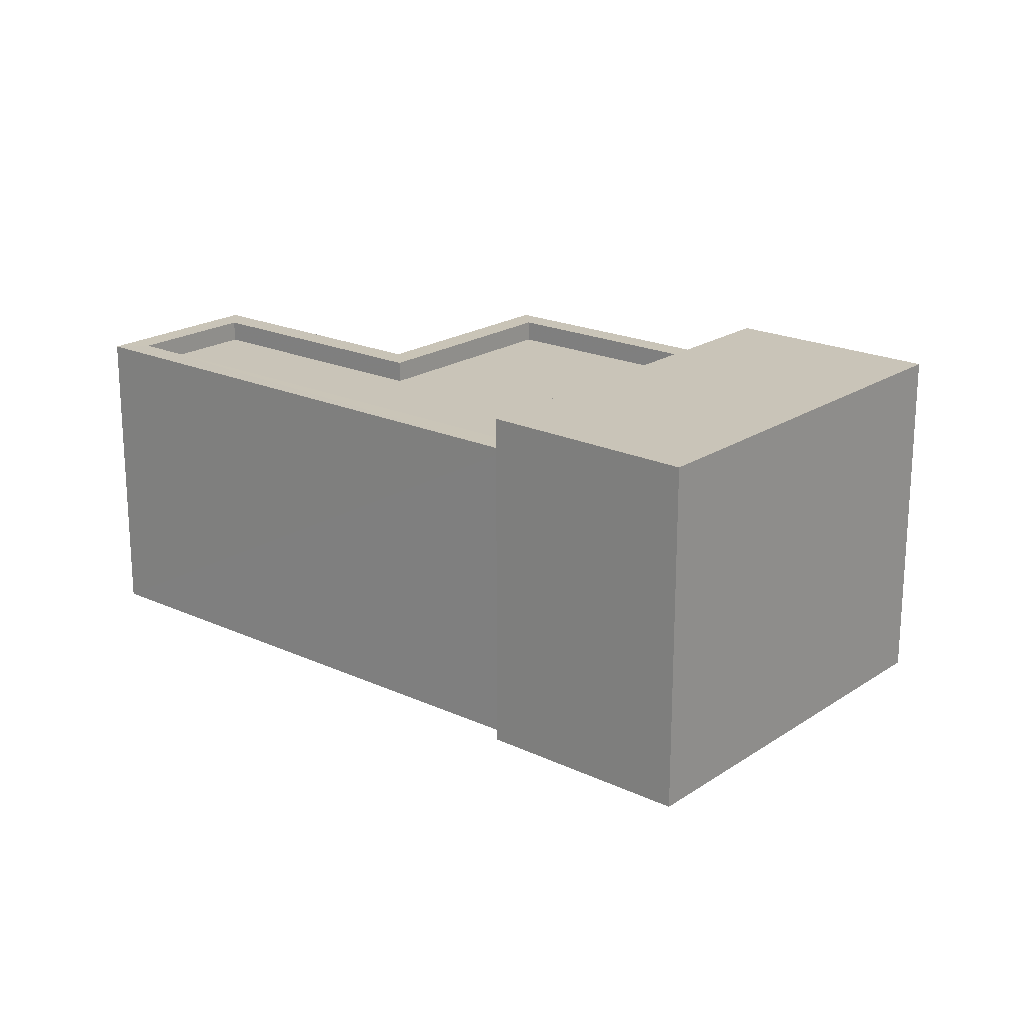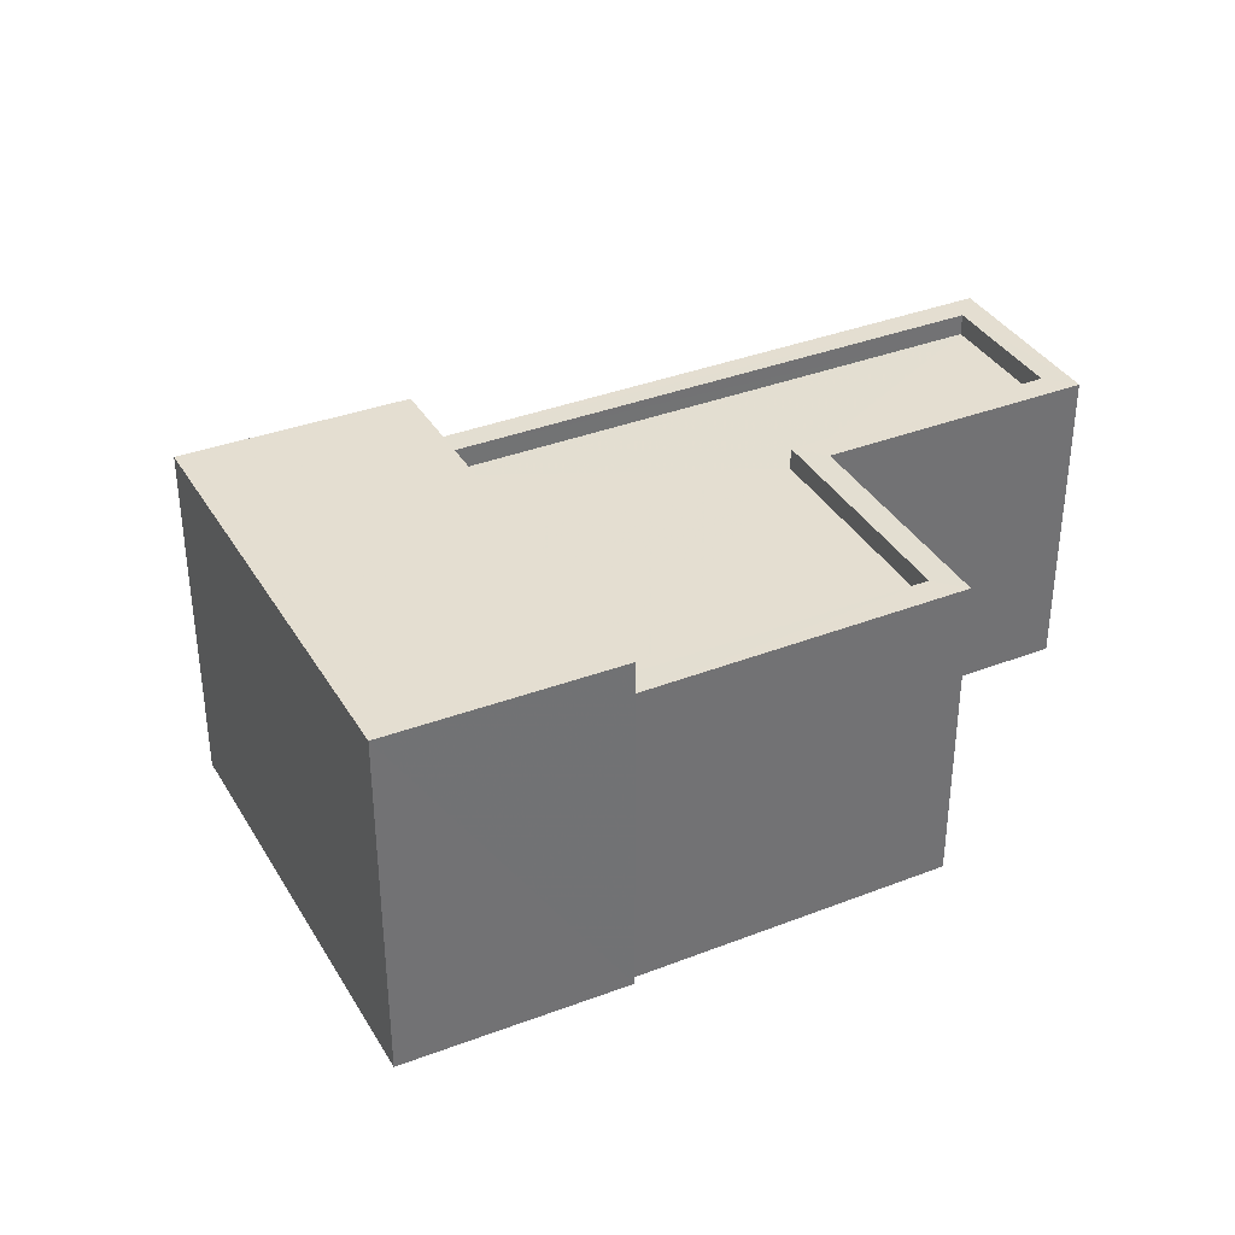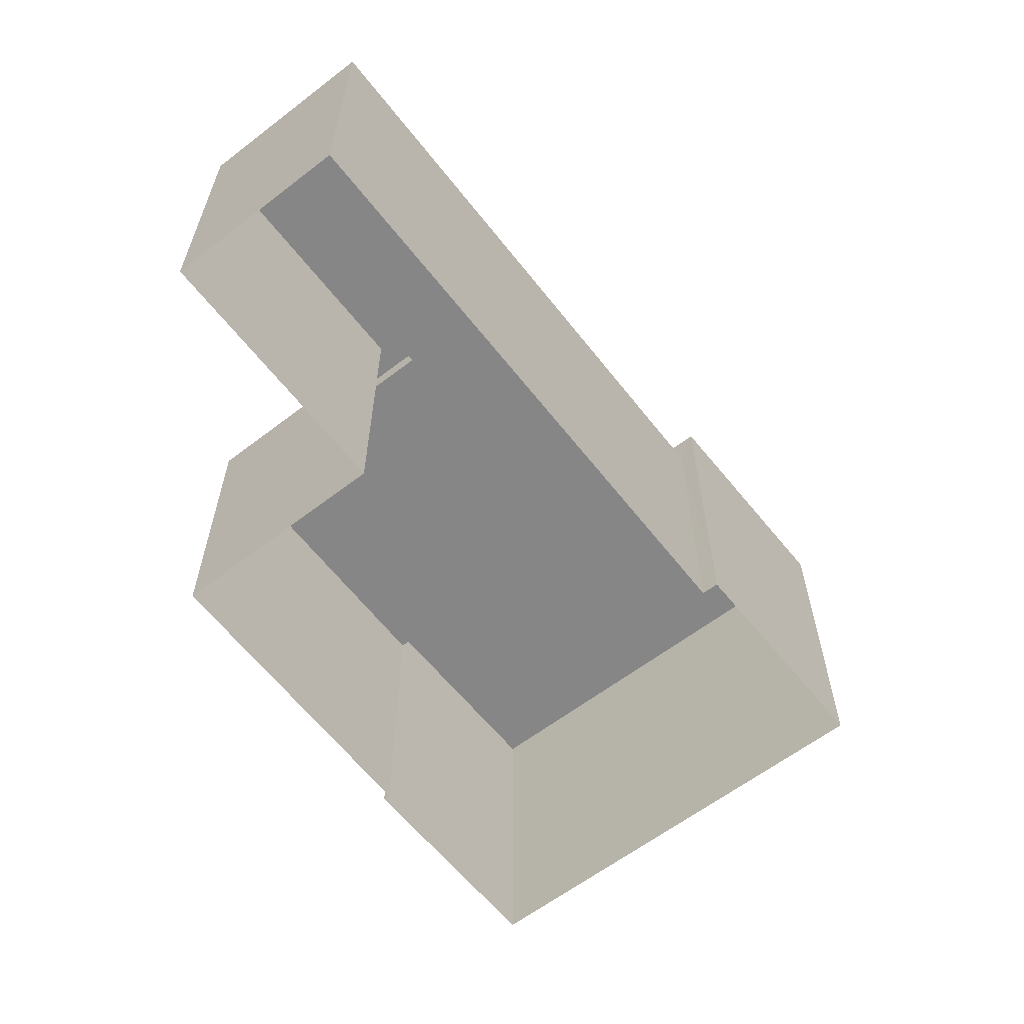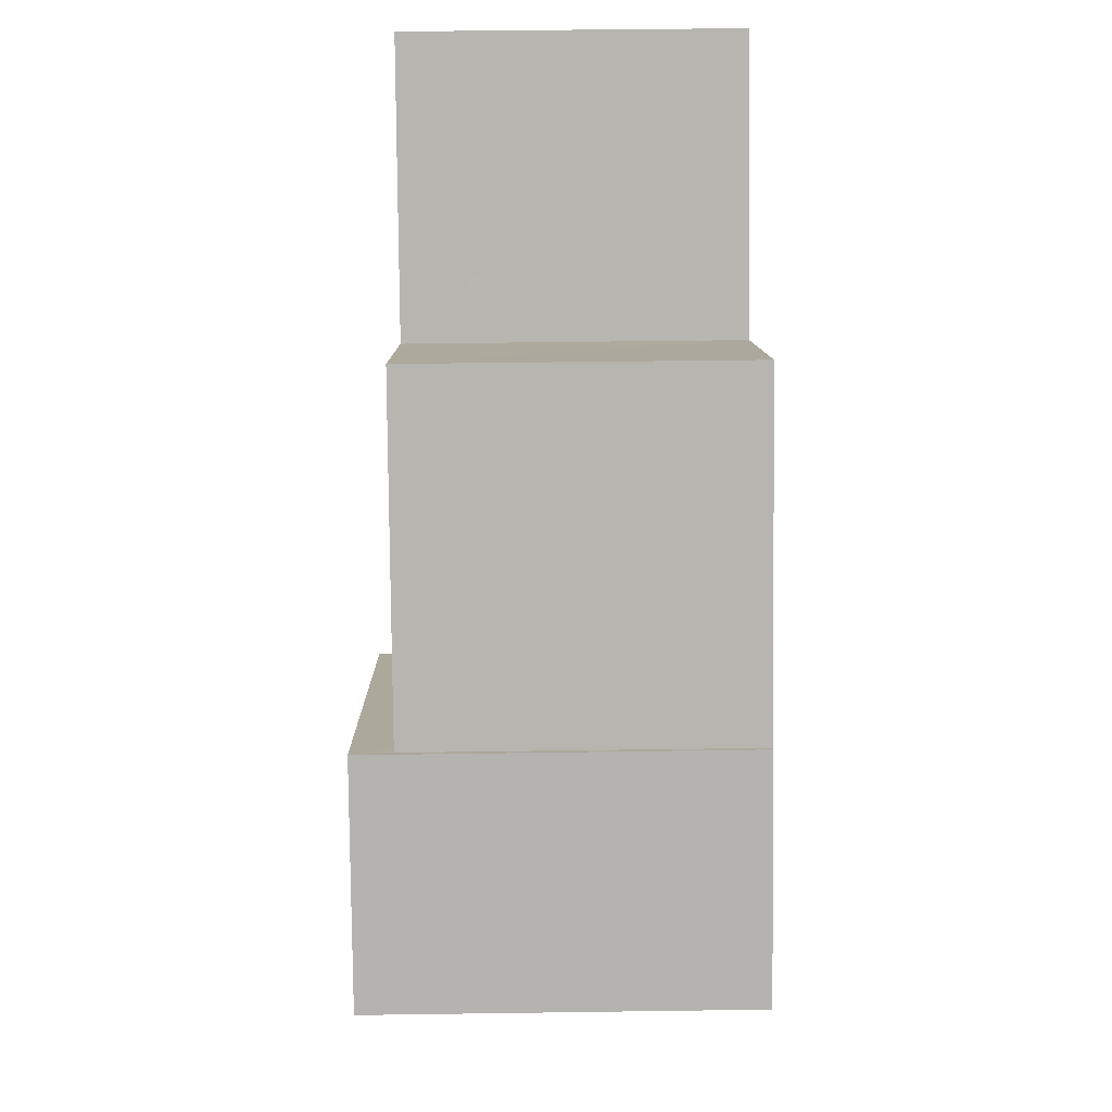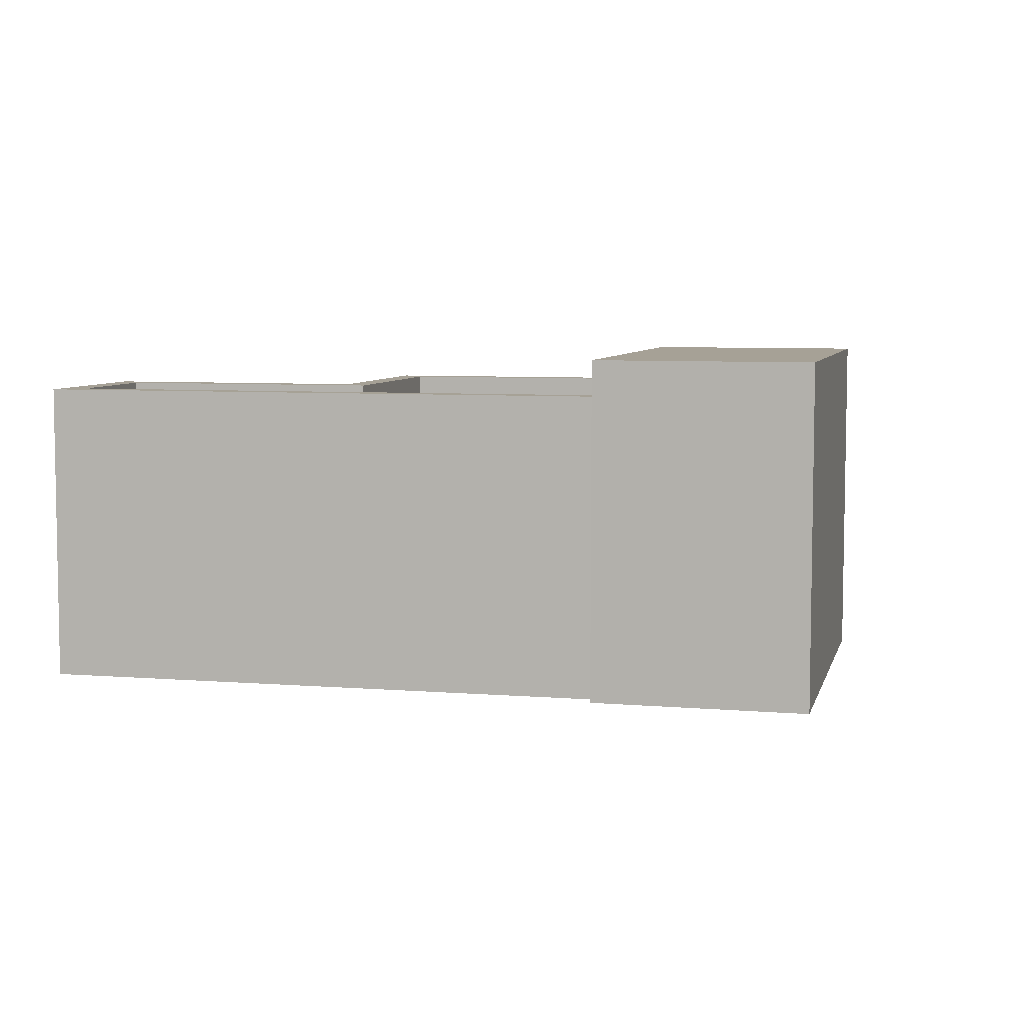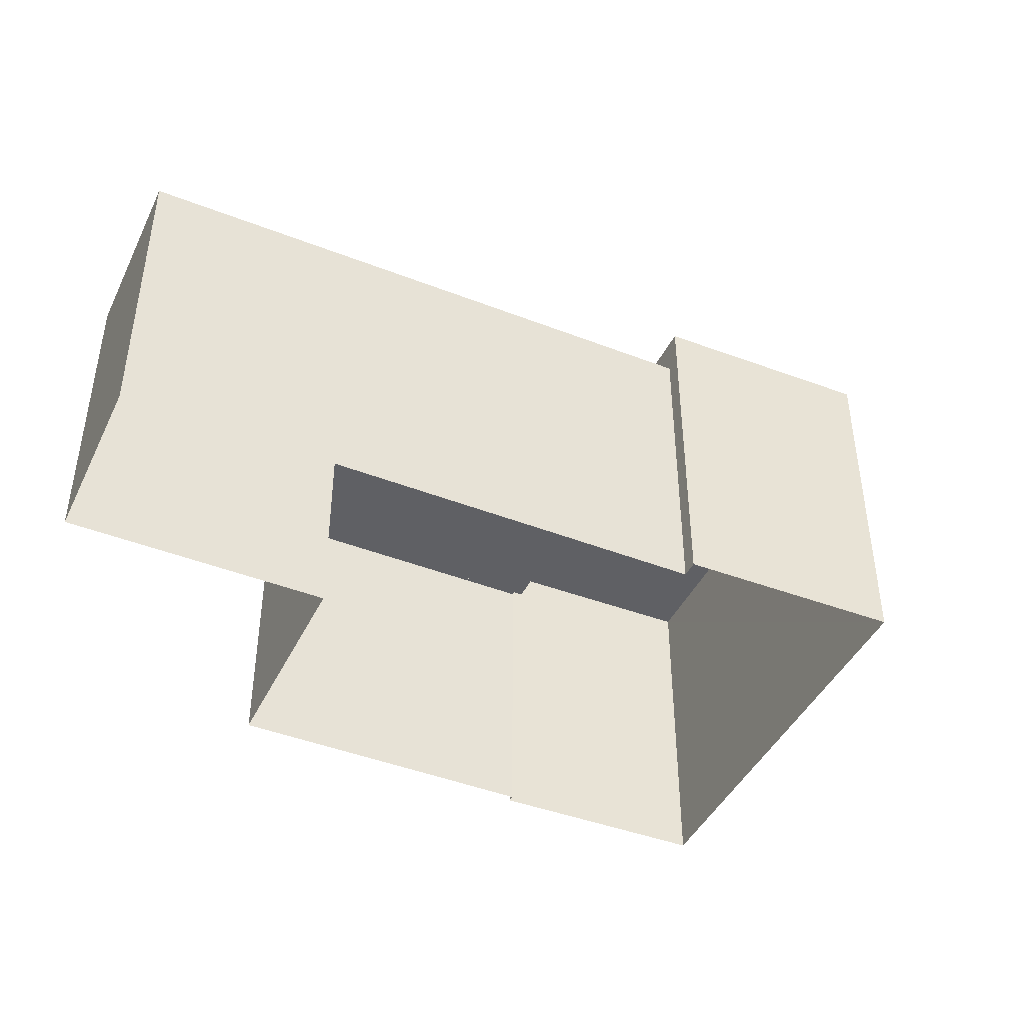
<metadata>
{"format":"obj","ext":"obj","renderer":"f3d","projection":"perspective","resolution":1024,"background":"white","views":[{"elev":20.2,"azim":-8.6,"up":"+Z"},{"elev":36.3,"azim":104.6,"up":"+Z"},{"elev":-62.0,"azim":-100.6,"up":"+Z"},{"elev":50.3,"azim":89.2,"up":"+Y"},{"elev":6.3,"azim":-35.1,"up":"+Z"},{"elev":-44.0,"azim":-73.1,"up":"+Z"}]}
</metadata>
<code>
v -9296 -3.668e+04 14.21
v -9294 -3.668e+04 14.21
v -9291 -3.668e+04 14.21
v -9298 -3.667e+04 14.21
v -9299 -3.668e+04 14.21
v -9291 -3.668e+04 14.21
v -9289 -3.668e+04 14.2
v -9295 -3.668e+04 14.21
v -9293 -3.668e+04 14.21
v -9295 -3.668e+04 14.21
v -9289 -3.668e+04 18.3
v -9295 -3.668e+04 18.3
v -9293 -3.668e+04 18.3
v -9291 -3.668e+04 18.3
v -9299 -3.668e+04 17.61
v -9295 -3.668e+04 17.61
v -9296 -3.668e+04 17.61
v -9298 -3.668e+04 17.61
v -9294 -3.668e+04 17.61
v -9291 -3.668e+04 17.61
v -9294 -3.668e+04 17.61
v -9291 -3.668e+04 17.86
v -9294 -3.668e+04 17.86
v -9294 -3.668e+04 17.86
v -9295 -3.668e+04 17.86
v -9295 -3.668e+04 17.86
v -9294 -3.668e+04 17.86
v -9299 -3.668e+04 17.86
v -9299 -3.668e+04 17.87
v -9291 -3.668e+04 17.86
v -9298 -3.667e+04 17.86
v -9296 -3.668e+04 17.86
v -9298 -3.668e+04 17.86
v -9296 -3.668e+04 17.86
f 1 2 3
f 4 1 5
f 6 7 3
f 8 7 9
f 8 9 10
f 8 5 1
f 3 8 1
f 3 7 8
f 11 12 13
f 11 14 12
f 15 16 17
f 18 15 17
f 16 19 17
f 17 19 20
f 17 20 21
f 22 23 24
f 25 26 27
f 26 28 29
f 30 22 24
f 31 29 28
f 32 31 33
f 23 32 24
f 32 34 24
f 25 28 26
f 28 33 31
f 33 34 32
f 13 12 10
f 9 13 10
f 8 10 26
f 10 12 26
f 3 22 6
f 27 12 14
f 20 19 30
f 6 22 14
f 26 12 27
f 30 19 27
f 22 30 14
f 30 27 14
f 6 11 7
f 6 14 11
f 11 13 9
f 7 11 9
f 22 2 23
f 22 3 2
f 32 1 4
f 31 32 4
f 23 2 1
f 32 23 1
f 26 29 5
f 8 26 5
f 31 4 5
f 29 31 5
f 33 15 18
f 33 28 15
f 34 18 17
f 34 33 18
f 24 17 21
f 24 34 17
f 30 24 21
f 20 30 21
f 27 16 25
f 27 19 16
f 25 16 15
f 28 25 15

</code>
